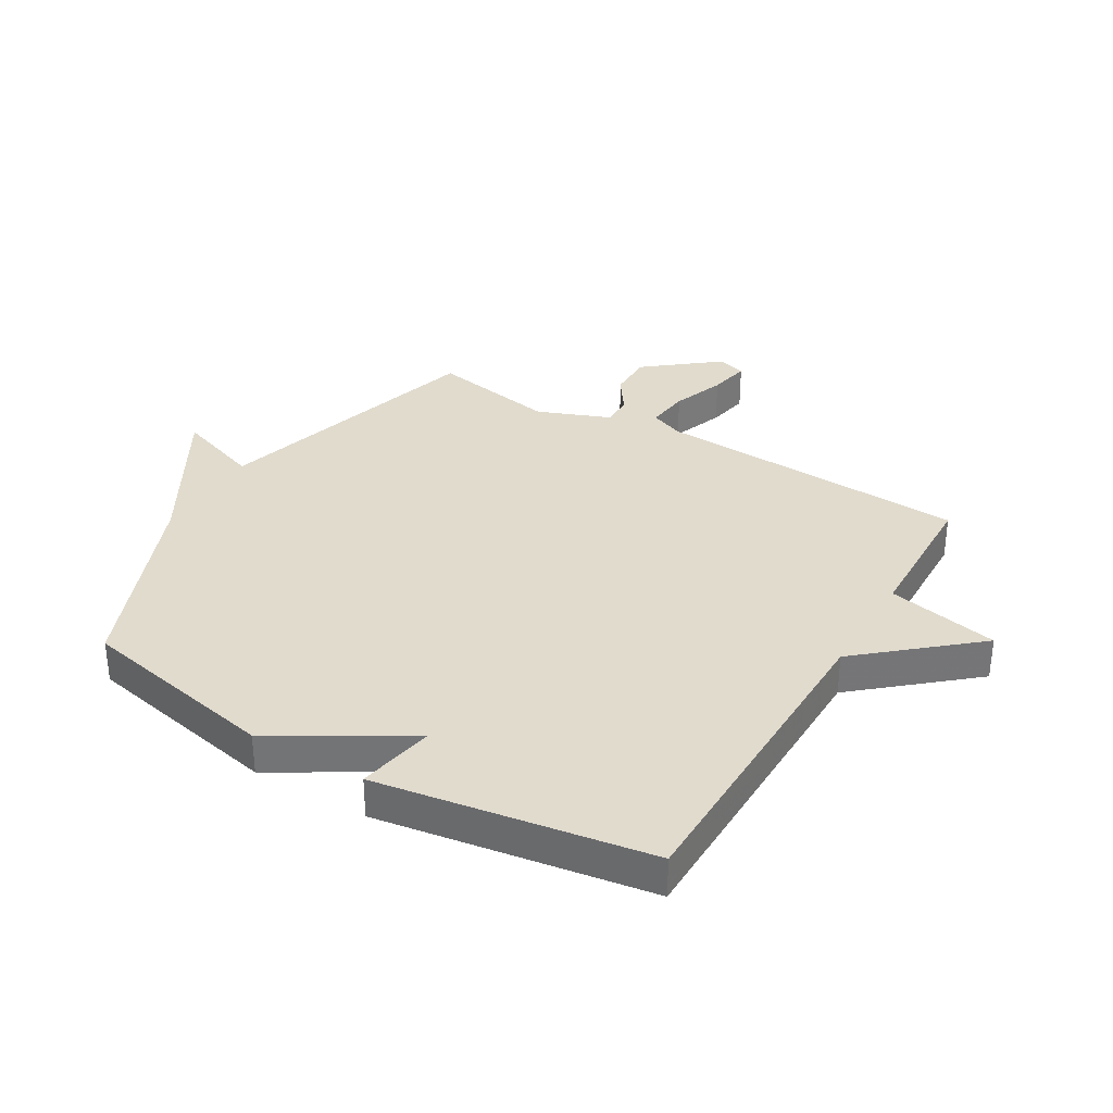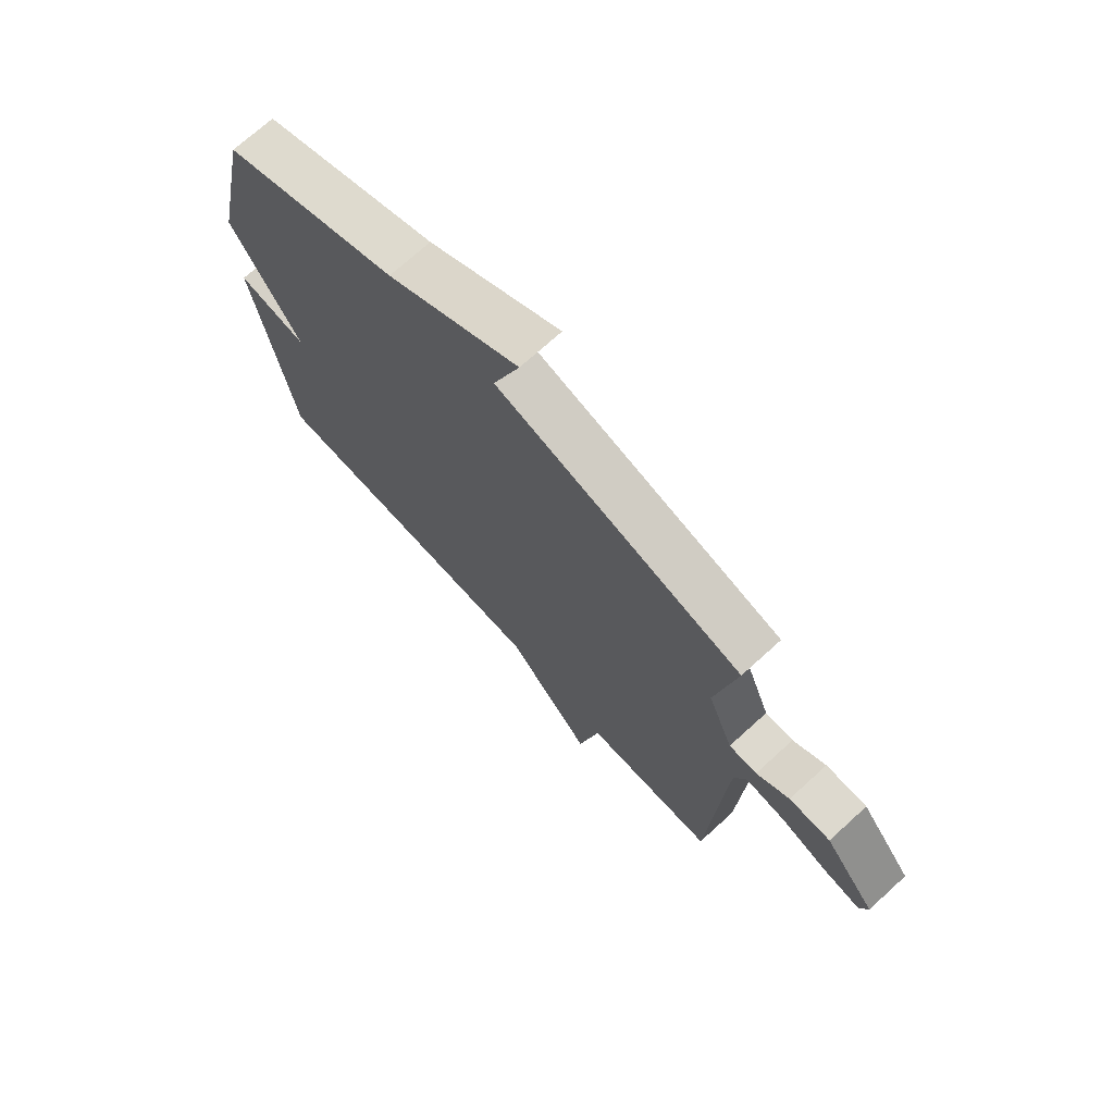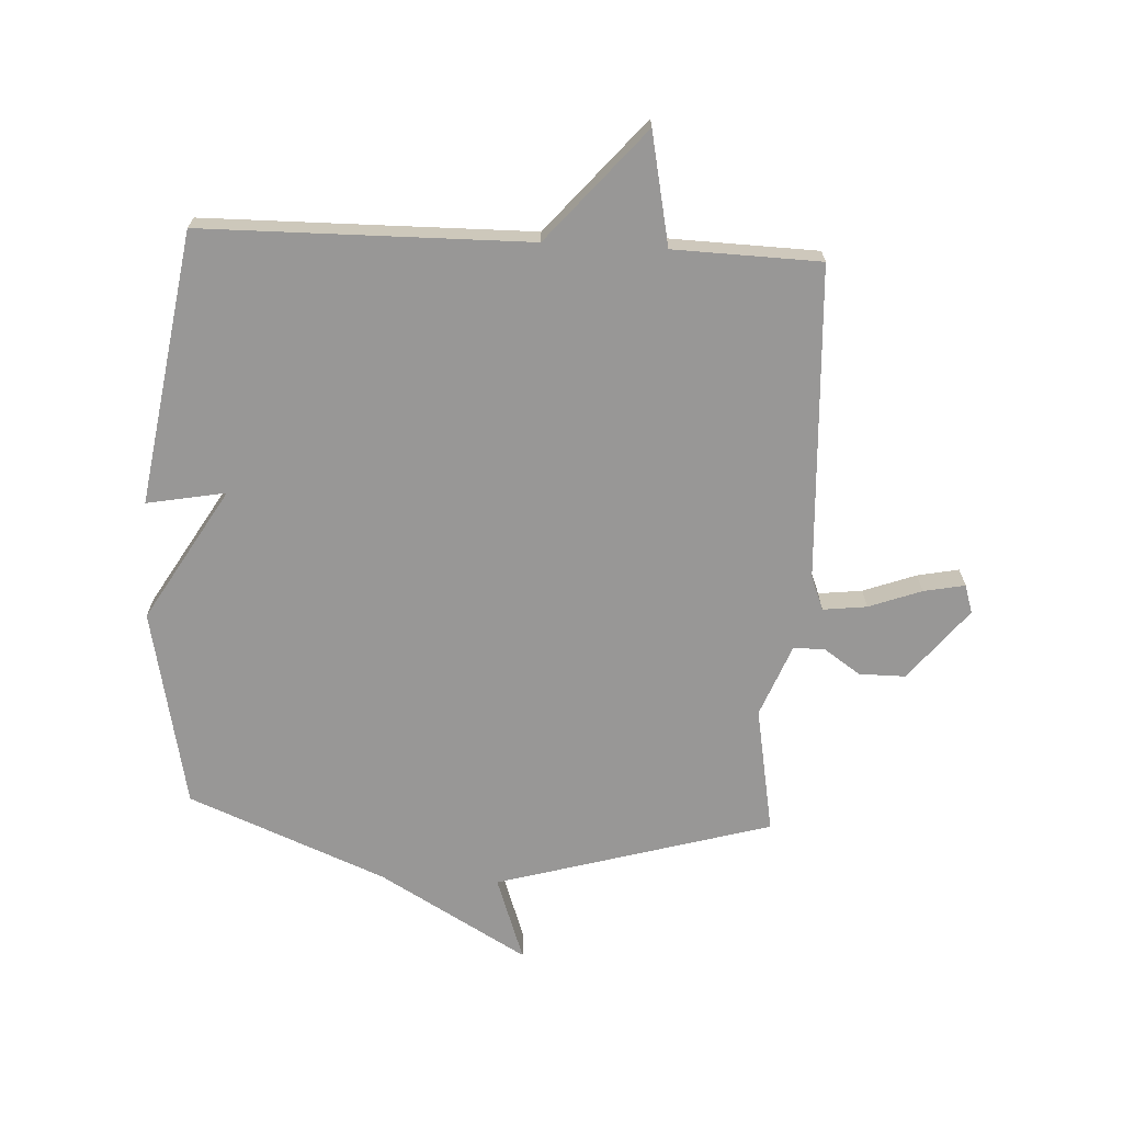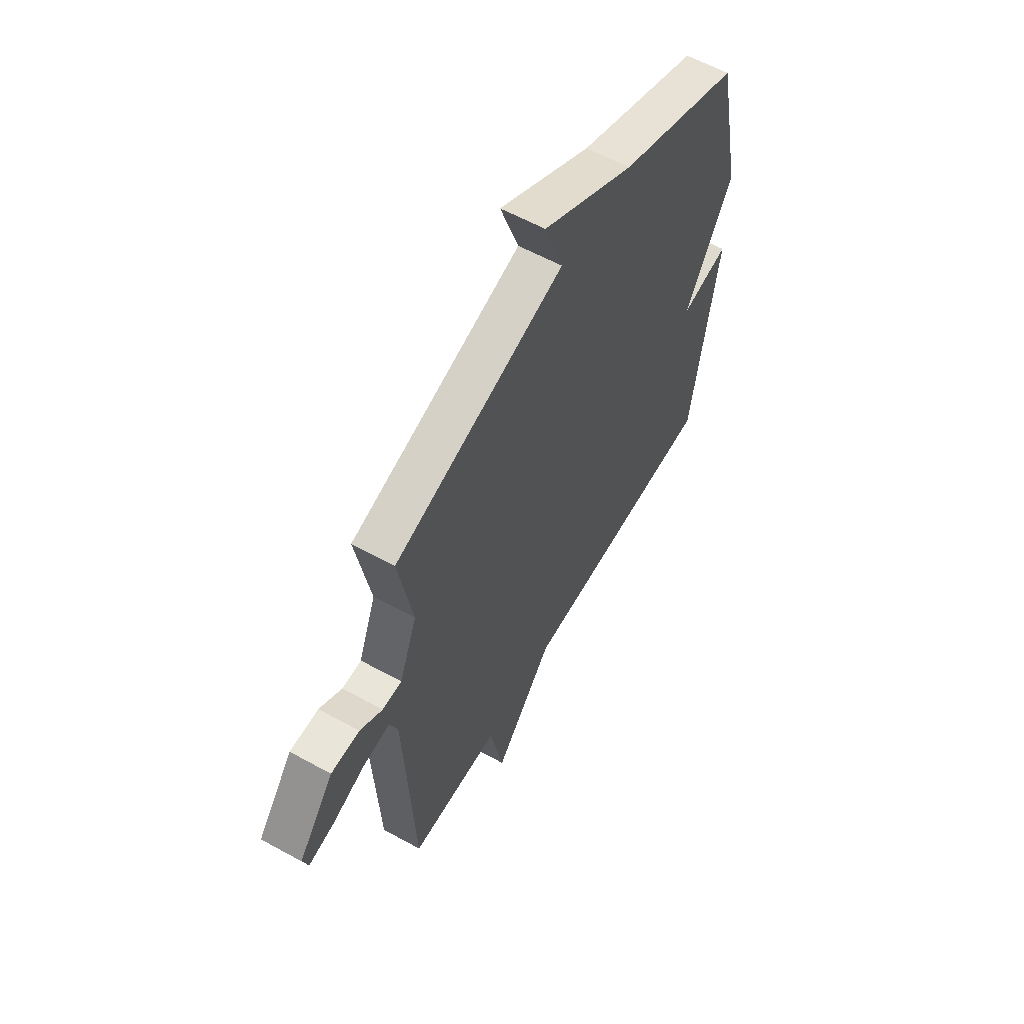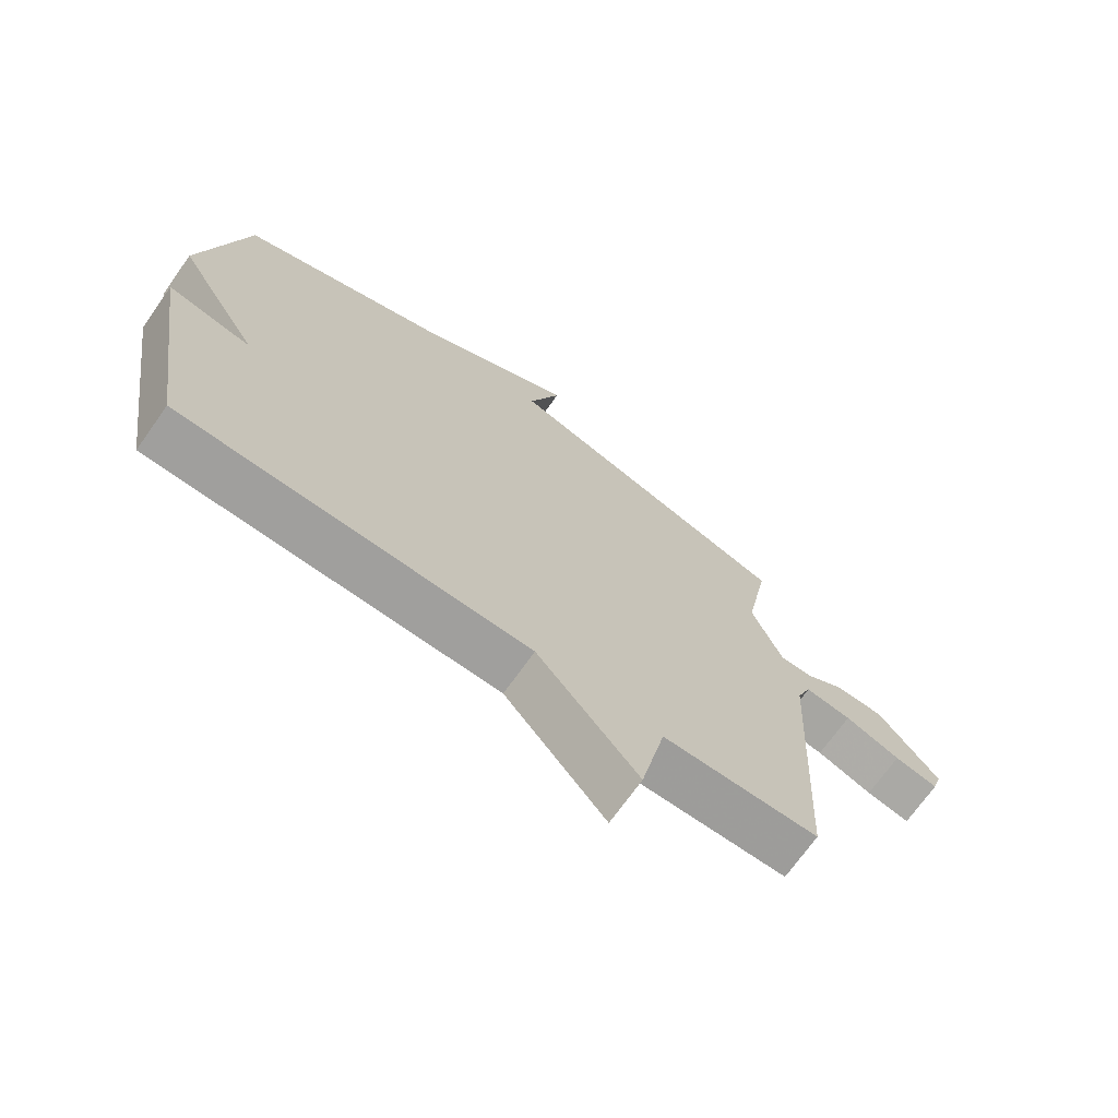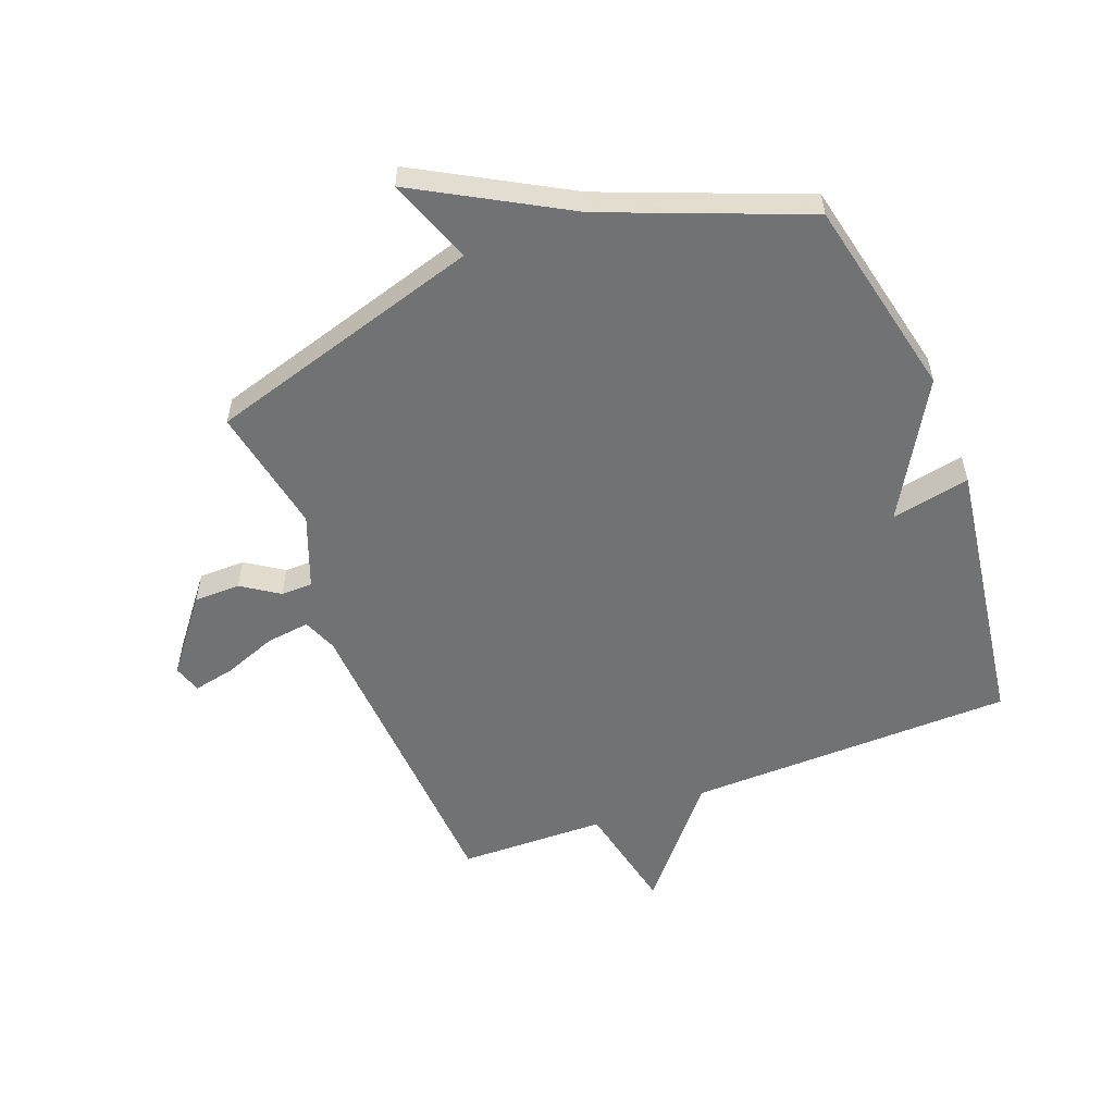
<metadata>
{"format":"obj","ext":"obj","renderer":"f3d","projection":"perspective","resolution":1024,"background":"white","views":[{"elev":33.8,"azim":120.5,"up":"+Y"},{"elev":71.8,"azim":-132.3,"up":"+Z"},{"elev":-68.3,"azim":176.9,"up":"+Y"},{"elev":59.7,"azim":-60.5,"up":"+Z"},{"elev":-71.1,"azim":144.6,"up":"+Z"},{"elev":-55.4,"azim":21.4,"up":"+Y"}]}
</metadata>
<code>
v 0.5 0.07 0.5
v 0.571 0.07 0.162
v 0.438 0.07 -0.063
v 0.571 0.07 -0.038
v 0.5 0.07 -0.5
v -0.052 0.07 -0.507
v -0.213 0.07 -0.696
v -0.252 0.07 -0.507
v -0.5 0.07 -0.5
v -0.528 0.07 0.032
v -0.551 0.07 0.09
v -0.625 0.07 0.081
v -0.714 0.07 0.048
v -0.784 0.07 0.034
v -0.799 0.07 0.082
v -0.702 0.07 0.204
v -0.624 0.07 0.204
v -0.562 0.07 0.162
v -0.509 0.07 0.162
v -0.461 0.07 0.285
v -0.5 0.07 0.5
v -0.034 0.07 0.635
v -0.085 0.07 0.779
v 0.166 0.07 0.635
v 0.5 0 0.5
v 0.571 0 0.162
v 0.438 0 -0.063
v 0.571 0 -0.038
v 0.5 0 -0.5
v -0.052 0 -0.507
v -0.213 0 -0.696
v -0.252 0 -0.507
v -0.5 0 -0.5
v -0.528 0 0.032
v -0.551 0 0.09
v -0.625 0 0.081
v -0.714 0 0.048
v -0.784 0 0.034
v -0.799 0 0.082
v -0.702 0 0.204
v -0.624 0 0.204
v -0.562 0 0.162
v -0.509 0 0.162
v -0.461 0 0.285
v -0.5 0 0.5
v -0.034 0 0.635
v -0.085 0 0.779
v 0.166 0 0.635
f 22 23 24
f 1 2 3
f 24 1 3
f 22 24 3
f 21 22 3
f 20 21 3
f 19 20 3
f 18 19 3
f 16 17 18
f 15 16 18
f 14 15 18
f 13 14 18
f 12 13 18
f 11 12 18
f 10 11 18 3
f 8 9 10 3
f 6 7 8
f 5 6 8
f 4 5 8
f 3 4 8
f 48 47 46
f 27 26 25
f 27 25 48
f 27 48 46
f 27 46 45
f 27 45 44
f 27 44 43
f 27 43 42
f 42 41 40
f 42 40 39
f 42 39 38
f 42 38 37
f 42 37 36
f 42 36 35
f 27 42 35 34
f 27 34 33 32
f 32 31 30
f 32 30 29
f 32 29 28
f 32 28 27
f 1 25 26 2
f 2 26 27 3
f 3 27 28 4
f 4 28 29 5
f 5 29 30 6
f 6 30 31 7
f 7 31 32 8
f 8 32 33 9
f 9 33 34 10
f 10 34 35 11
f 11 35 36 12
f 12 36 37 13
f 13 37 38 14
f 14 38 39 15
f 15 39 40 16
f 16 40 41 17
f 17 41 42 18
f 18 42 43 19
f 19 43 44 20
f 20 44 45 21
f 21 45 46 22
f 22 46 47 23
f 23 47 48 24
f 24 48 25 1

</code>
